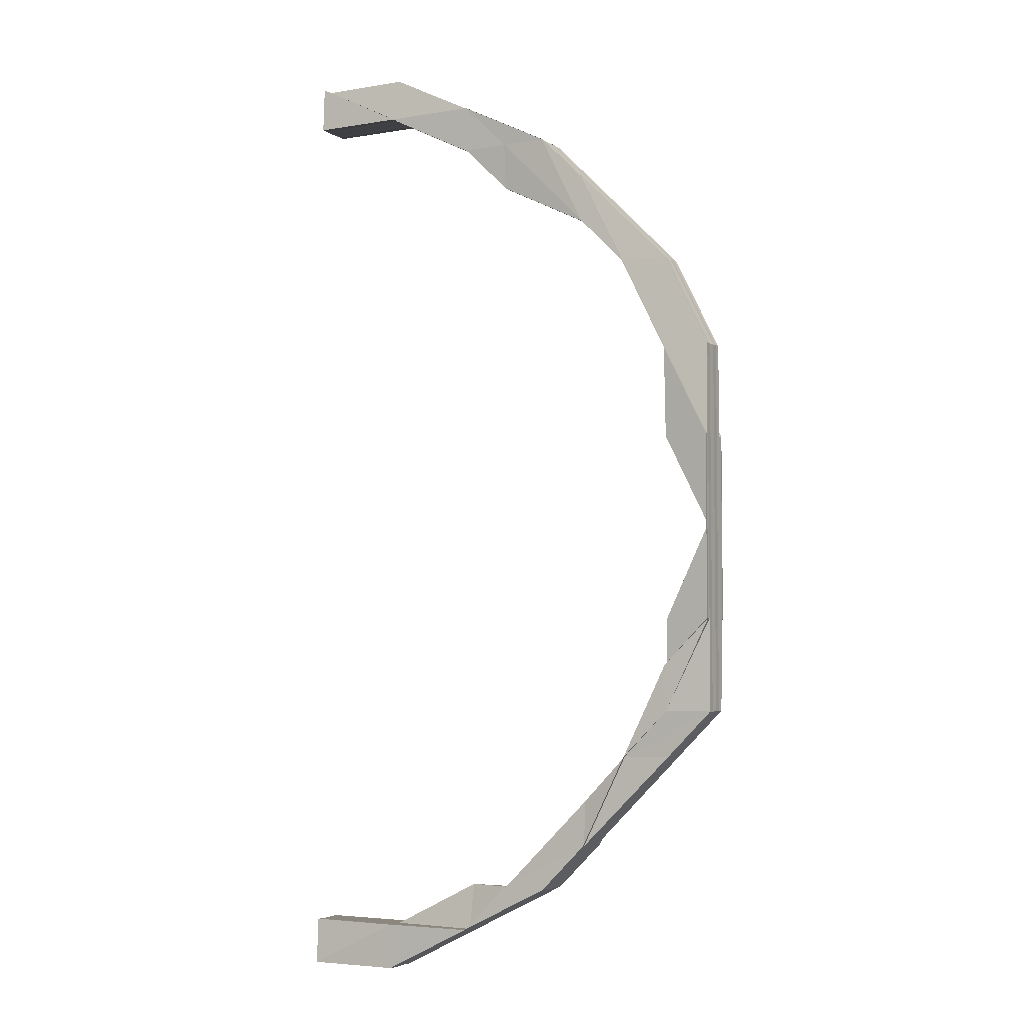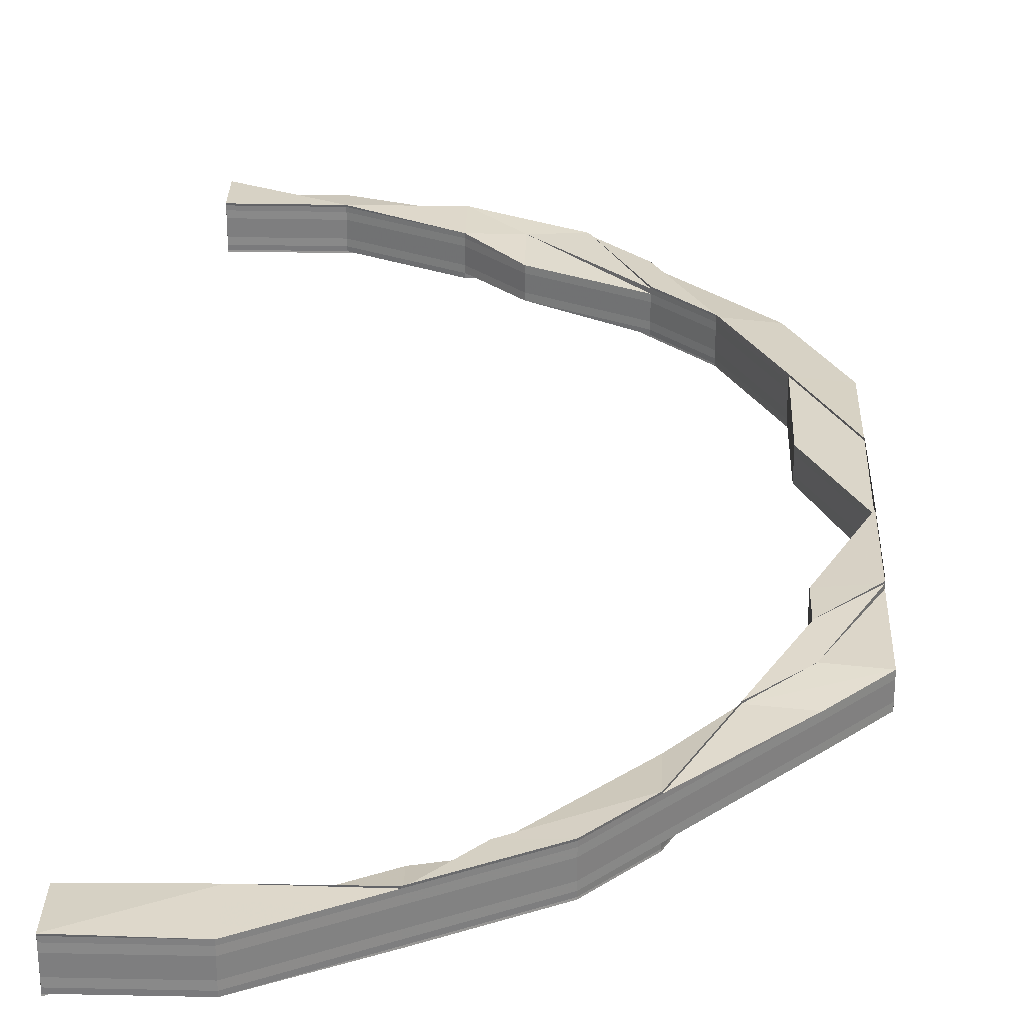
<metadata>
{"format":"obj","ext":"obj","renderer":"f3d","projection":"perspective","resolution":1024,"background":"white","views":[{"elev":-4.5,"azim":28.4,"up":"+Y"},{"elev":29.3,"azim":1.6,"up":"+Z"}]}
</metadata>
<code>
o 18440
v 2212 1870 7.984
v 2212 1870 7.984
v 2212 1870 7.982
v 2212 1870 7.986
v 2212 1870 7.986
v 2212 1870 7.982
v 2212 1870 7.981
v 2212 1870 7.982
v 2212 1870 7.981
v 2212 1870 7.982
v 2212 1870 7.982
v 2212 1870 7.984
v 2212 1870 7.982
v 2212 1870 7.982
v 2212 1870 7.982
v 2212 1870 7.986
v 2212 1870 7.984
v 2212 1870 7.986
v 2212 1870 7.987
v 2212 1870 7.986
v 2212 1870 7.986
v 2212 1870 7.984
v 2212 1870 7.982
v 2212 1870 7.987
v 2212 1870 7.987
v 2212 1870 7.988
v 2212 1870 7.988
v 2212 1870 7.988
v 2212 1870 7.988
v 2212 1870 7.988
v 2212 1870 7.987
v 2212 1870 7.988
v 2212 1870 7.986
v 2212 1870 7.988
v 2212 1870 7.987
v 2212 1870 7.988
v 2212 1870 7.988
v 2212 1870 7.988
v 2212 1870 7.988
v 2212 1870 7.987
v 2212 1870 7.987
v 2212 1870 7.988
v 2212 1870 7.987
v 2212 1870 7.988
v 2212 1870 7.988
v 2212 1870 7.988
v 2212 1870 7.988
v 2212 1870 7.987
v 2212 1870 7.988
v 2212 1870 7.988
v 2212 1870 7.988
v 2212 1870 7.988
v 2212 1870 7.988
v 2212 1870 7.988
v 2212 1870 7.988
v 2212 1870 7.988
v 2212 1870 7.988
v 2212 1870 7.988
v 2212 1870 7.988
v 2212 1870 7.988
v 2212 1870 7.988
v 2212 1870 7.988
v 2212 1870 7.988
v 2212 1870 7.988
v 2212 1870 7.987
v 2212 1870 7.987
v 2212 1870 7.986
v 2212 1870 7.987
v 2212 1870 7.987
v 2212 1870 7.988
v 2212 1870 7.987
v 2212 1870 7.988
v 2212 1870 7.988
v 2212 1870 7.988
v 2212 1870 7.987
v 2212 1870 7.988
v 2212 1870 7.988
v 2212 1870 7.988
v 2212 1870 7.987
v 2212 1870 7.987
v 2212 1870 7.988
v 2212 1870 7.987
v 2212 1870 7.988
v 2212 1870 7.988
v 2212 1870 7.988
v 2212 1870 7.988
v 2212 1870 7.988
v 2212 1870 7.988
v 2212 1870 7.988
v 2212 1870 7.988
v 2212 1870 7.988
v 2212 1870 7.986
v 2212 1870 7.987
v 2212 1870 7.988
v 2212 1870 7.987
v 2212 1870 7.986
v 2212 1870 7.987
v 2212 1870 7.986
v 2212 1870 7.984
v 2212 1870 7.987
v 2212 1870 7.987
v 2212 1870 7.987
v 2212 1870 7.984
v 2212 1870 7.984
v 2212 1870 7.982
v 2212 1870 7.982
v 2212 1870 7.981
v 2212 1870 7.982
v 2212 1870 7.981
v 2212 1870 7.981
v 2212 1870 7.981
v 2212 1870 7.982
v 2212 1870 7.981
v 2212 1870 7.98
v 2212 1870 7.981
v 2212 1870 7.98
v 2212 1870 7.98
v 2212 1870 7.98
v 2212 1870 7.98
v 2212 1870 7.98
v 2212 1870 7.98
v 2212 1870 7.98
v 2212 1870 7.98
v 2212 1870 7.98
v 2212 1870 7.98
v 2212 1870 7.981
v 2212 1870 7.982
v 2212 1870 7.98
v 2212 1870 7.98
v 2212 1870 7.98
v 2212 1870 7.98
v 2212 1870 7.98
v 2212 1870 7.98
v 2212 1870 7.981
v 2212 1870 7.98
v 2212 1870 7.981
v 2212 1870 7.98
v 2212 1870 7.98
v 2212 1870 7.981
v 2212 1870 7.98
v 2212 1870 7.98
v 2212 1870 7.98
v 2212 1870 7.981
v 2212 1870 7.982
v 2212 1870 7.982
v 2212 1870 7.981
v 2212 1870 7.98
v 2212 1870 7.98
v 2212 1870 7.981
v 2212 1870 7.982
v 2212 1870 7.984
v 2212 1870 7.98
v 2212 1870 7.981
v 2212 1870 7.982
v 2212 1870 7.984
v 2212 1870 7.986
v 2212 1870 7.987
v 2212 1870 7.988
v 2212 1870 7.988
v 2212 1870 7.984
v 2212 1870 7.986
v 2212 1870 7.981
v 2212 1870 7.981
v 2212 1870 7.986
v 2212 1870 7.987
v 2212 1870 7.987
v 2212 1870 7.988
v 2212 1870 7.984
v 2212 1870 7.986
v 2212 1870 7.987
v 2212 1870 7.982
v 2212 1870 7.981
v 2212 1870 7.984
v 2212 1870 7.981
v 2212 1870 7.986
v 2212 1870 7.987
v 2212 1870 7.986
v 2212 1870 7.98
v 2212 1870 7.981
v 2212 1870 7.984
v 2212 1870 7.982
v 2212 1870 7.987
v 2212 1870 7.987
v 2212 1870 7.988
v 2212 1870 7.988
v 2212 1870 7.988
v 2212 1870 7.987
v 2212 1870 7.986
v 2212 1870 7.986
v 2212 1870 7.988
v 2212 1870 7.988
v 2212 1870 7.988
v 2212 1870 7.988
v 2212 1870 7.988
v 2212 1870 7.987
v 2212 1870 7.987
v 2212 1870 7.987
v 2212 1870 7.987
v 2212 1870 7.987
v 2212 1870 7.988
v 2212 1870 7.988
v 2212 1870 7.988
v 2212 1870 7.988
v 2212 1870 7.987
v 2212 1870 7.988
v 2212 1870 7.988
v 2212 1870 7.988
v 2212 1870 7.988
v 2212 1870 7.988
v 2212 1870 7.988
v 2212 1870 7.988
v 2212 1870 7.987
v 2212 1870 7.988
v 2212 1870 7.988
v 2212 1870 7.988
v 2212 1870 7.988
v 2212 1870 7.988
v 2212 1870 7.98
v 2212 1870 7.98
v 2212 1870 7.98
v 2212 1870 7.98
v 2212 1870 7.98
v 2212 1870 7.98
v 2212 1870 7.98
v 2212 1870 7.98
v 2212 1870 7.98
v 2212 1870 7.98
v 2212 1870 7.98
v 2212 1870 7.981
v 2212 1870 7.98
v 2212 1870 7.981
v 2212 1870 7.98
v 2212 1870 7.98
v 2212 1870 7.98
v 2212 1870 7.98
v 2212 1870 7.98
v 2212 1870 7.98
v 2212 1870 7.98
v 2212 1870 7.98
v 2212 1870 7.981
v 2212 1870 7.98
v 2212 1870 7.98
v 2212 1870 7.98
v 2212 1870 7.98
v 2212 1870 7.98
v 2212 1870 7.981
v 2212 1870 7.981
v 2212 1870 7.981
v 2212 1870 7.98
v 2212 1870 7.981
v 2212 1870 7.98
v 2212 1870 7.98
v 2212 1870 7.98
v 2212 1870 7.98
v 2212 1870 7.98
v 2212 1870 7.981
v 2212 1870 7.98
v 2212 1870 7.98
v 2212 1870 7.98
v 2212 1870 7.98
v 2212 1870 7.98
v 2212 1870 7.98
v 2212 1870 7.98
v 2212 1870 7.981
v 2212 1870 7.98
v 2212 1870 7.98
v 2212 1870 7.98
v 2212 1870 7.982
v 2212 1870 7.981
v 2212 1870 7.98
v 2212 1870 7.982
v 2212 1870 7.984
v 2212 1870 7.981
v 2212 1870 7.981
v 2212 1870 7.986
v 2212 1870 7.987
v 2212 1870 7.984
v 2212 1870 7.982
v 2212 1870 7.981
v 2212 1870 7.981
v 2212 1870 7.981
v 2212 1870 7.98
v 2212 1870 7.987
v 2212 1870 7.988
v 2212 1870 7.988
v 2212 1870 7.988
v 2212 1870 7.986
v 2212 1870 7.986
v 2212 1870 7.987
v 2212 1870 7.984
v 2212 1870 7.986
v 2212 1870 7.982
v 2212 1870 7.984
v 2212 1870 7.984
v 2212 1870 7.982
v 2212 1870 7.984
v 2212 1870 7.981
v 2212 1870 7.982
v 2212 1870 7.981
v 2212 1870 7.98
v 2212 1870 7.981
v 2212 1870 7.98
v 2212 1870 7.98
v 2212 1870 7.98
v 2212 1870 7.98
v 2212 1870 7.98
v 2212 1870 7.981
v 2212 1870 7.98
v 2212 1870 7.981
v 2212 1870 7.98
v 2212 1870 7.98
v 2212 1870 7.98
v 2212 1870 7.98
v 2212 1870 7.98
v 2212 1870 7.98
v 2212 1870 7.98
v 2212 1870 7.98
v 2212 1870 7.98
v 2212 1870 7.98
v 2212 1870 7.98
v 2212 1870 7.981
v 2212 1870 7.98
v 2212 1870 7.98
v 2212 1870 7.98
v 2212 1870 7.98
v 2212 1870 7.981
v 2212 1870 7.981
v 2212 1870 7.981
v 2212 1870 7.98
v 2212 1870 7.98
v 2212 1870 7.98
v 2212 1870 7.98
v 2212 1870 7.98
v 2212 1870 7.98
v 2212 1870 7.981
v 2212 1870 7.98
v 2212 1870 7.981
v 2212 1870 7.981
v 2212 1870 7.98
v 2212 1870 7.981
v 2212 1870 7.982
v 2212 1870 7.982
v 2212 1870 7.982
v 2212 1870 7.981
v 2212 1870 7.981
v 2212 1870 7.981
v 2212 1870 7.984
v 2212 1870 7.984
v 2212 1870 7.982
v 2212 1870 7.984
v 2212 1870 7.981
v 2212 1870 7.981
v 2212 1870 7.986
v 2212 1870 7.984
v 2212 1870 7.986
v 2212 1870 7.987
v 2212 1870 7.987
v 2212 1870 7.987
v 2212 1870 7.986
v 2212 1870 7.987
v 2212 1870 7.988
v 2212 1870 7.988
v 2212 1870 7.987
v 2212 1870 7.986
v 2212 1870 7.987
v 2212 1870 7.986
v 2212 1870 7.987
v 2212 1870 7.988
v 2212 1870 7.987
v 2212 1870 7.987
v 2212 1870 7.988
v 2212 1870 7.987
v 2212 1870 7.987
v 2212 1870 7.988
v 2212 1870 7.988
v 2212 1870 7.988
v 2212 1870 7.988
v 2212 1870 7.987
v 2212 1870 7.988
v 2212 1870 7.988
v 2212 1870 7.984
v 2212 1870 7.986
v 2212 1870 7.987
v 2212 1870 7.982
v 2212 1870 7.981
v 2212 1870 7.981
v 2212 1870 7.984
v 2212 1870 7.982
v 2212 1870 7.984
v 2212 1870 7.98
v 2212 1870 7.981
v 2212 1870 7.982
v 2212 1870 7.984
v 2212 1870 7.981
v 2212 1870 7.986
v 2212 1870 7.986
v 2212 1870 7.987
v 2212 1870 7.987
v 2212 1870 7.987
v 2212 1870 7.987
v 2212 1870 7.988
v 2212 1870 7.988
v 2212 1870 7.988
v 2212 1870 7.987
v 2212 1870 7.987
v 2212 1870 7.988
v 2212 1870 7.987
v 2212 1870 7.988
v 2212 1870 7.988
v 2212 1870 7.988
v 2212 1870 7.988
v 2212 1870 7.987
v 2212 1870 7.987
v 2212 1870 7.988
v 2212 1870 7.988
v 2212 1870 7.988
v 2212 1870 7.988
v 2212 1870 7.988
v 2212 1870 7.988
v 2212 1870 7.988
v 2212 1870 7.988
v 2212 1870 7.988
v 2212 1870 7.988
v 2212 1870 7.988
v 2212 1870 7.988
v 2212 1870 7.988
v 2212 1870 7.987
v 2212 1870 7.988
v 2212 1870 7.988
v 2212 1870 7.987
v 2212 1870 7.987
v 2212 1870 7.988
v 2212 1870 7.987
v 2212 1870 7.988
v 2212 1870 7.988
v 2212 1870 7.981
v 2212 1870 7.98
v 2212 1870 7.98
v 2212 1870 7.98
v 2212 1870 7.98
v 2212 1870 7.98
v 2212 1870 7.98
v 2212 1870 7.981
v 2212 1870 7.981
v 2212 1870 7.98
v 2212 1870 7.98
v 2212 1870 7.98
v 2212 1870 7.98
v 2212 1870 7.98
v 2212 1870 7.98
v 2212 1870 7.98
v 2212 1870 7.98
v 2212 1870 7.98
v 2212 1870 7.98
v 2212 1870 7.982
v 2212 1870 7.981
v 2212 1870 7.984
v 2212 1870 7.981
v 2212 1870 7.982
v 2212 1870 7.981
v 2212 1870 7.982
v 2212 1870 7.98
v 2212 1870 7.981
v 2212 1870 7.98
v 2212 1870 7.98
v 2212 1870 7.981
v 2212 1870 7.982
v 2212 1870 7.981
v 2212 1870 7.984
v 2212 1870 7.984
v 2212 1870 7.986
v 2212 1870 7.987
v 2212 1870 7.987
v 2212 1870 7.986
v 2212 1870 7.984
v 2212 1870 7.986
v 2212 1870 7.987
v 2212 1870 7.987
v 2212 1870 7.988
v 2212 1870 7.987
v 2212 1870 7.988
v 2212 1870 7.988
v 2212 1870 7.988
v 2212 1870 7.988
v 2212 1870 7.988
v 2212 1870 7.988
v 2212 1870 7.988
v 2212 1870 7.988
v 2212 1870 7.987
v 2212 1870 7.987
v 2212 1870 7.988
v 2212 1870 7.987
v 2212 1870 7.986
v 2212 1870 7.988
v 2212 1870 7.988
v 2212 1870 7.988
v 2212 1870 7.988
v 2212 1870 7.988
v 2212 1870 7.988
v 2212 1870 7.986
v 2212 1870 7.984
v 2212 1870 7.986
v 2212 1870 7.982
v 2212 1870 7.984
v 2212 1870 7.984
v 2212 1870 7.982
v 2212 1870 7.982
v 2212 1870 7.986
v 2212 1870 7.982
v 2212 1870 7.981
v 2212 1870 7.982
v 2212 1870 7.981
v 2212 1870 7.98
v 2212 1870 7.984
v 2212 1870 7.982
v 2212 1870 7.986
v 2212 1870 7.987
v 2212 1870 7.984
v 2212 1870 7.987
v 2212 1870 7.988
v 2212 1870 7.988
v 2212 1870 7.988
v 2212 1870 7.988
v 2212 1870 7.987
v 2212 1870 7.986
v 2212 1870 7.988
v 2212 1870 7.988
v 2212 1870 7.988
v 2212 1870 7.988
v 2212 1870 7.986
v 2212 1870 7.984
v 2212 1870 7.987
v 2212 1870 7.988
v 2212 1870 7.986
v 2212 1870 7.984
v 2212 1870 7.988
v 2212 1870 7.988
v 2212 1870 7.987
v 2212 1870 7.988
v 2212 1870 7.988
v 2212 1870 7.988
v 2212 1870 7.986
v 2212 1870 7.987
v 2212 1870 7.988
v 2212 1870 7.984
v 2212 1870 7.988
v 2212 1870 7.988
v 2212 1870 7.988
v 2212 1870 7.988
v 2212 1870 7.988
v 2212 1870 7.988
v 2212 1870 7.988
v 2212 1870 7.988
v 2212 1870 7.988
v 2212 1870 7.982
v 2212 1870 7.981
v 2212 1870 7.98
v 2212 1870 7.98
v 2212 1870 7.981
v 2212 1870 7.981
v 2212 1870 7.98
v 2212 1870 7.982
v 2212 1870 7.982
v 2212 1870 7.981
v 2212 1870 7.981
v 2212 1870 7.98
v 2212 1870 7.98
v 2212 1870 7.98
v 2212 1870 7.98
v 2212 1870 7.98
v 2212 1870 7.98
v 2212 1870 7.98
v 2212 1870 7.98
v 2212 1870 7.98
v 2212 1870 7.981
v 2212 1870 7.981
v 2212 1870 7.98
v 2212 1870 7.98
v 2212 1870 7.98
v 2212 1870 7.98
v 2212 1870 7.98
v 2212 1870 7.981
v 2212 1870 7.98
v 2212 1870 7.98
v 2212 1870 7.98
v 2212 1870 7.98
v 2212 1870 7.982
v 2212 1870 7.98
v 2212 1870 7.982
v 2212 1870 7.984
v 2212 1870 7.982
v 2212 1870 7.984
v 2212 1870 7.981
v 2212 1870 7.98
v 2212 1870 7.98
v 2212 1870 7.98
v 2212 1870 7.98
v 2212 1870 7.98
v 2212 1870 7.98
v 2212 1870 7.98
v 2212 1870 7.98
v 2212 1870 7.98
v 2212 1870 7.988
v 2212 1870 7.988
v 2212 1870 7.988
v 2212 1870 7.988
v 2212 1870 7.988
v 2212 1870 7.981
v 2212 1870 7.98
v 2212 1870 7.98
v 2212 1870 7.98
v 2212 1870 7.98
v 2212 1870 7.98
v 2212 1870 7.98
v 2212 1870 7.98
v 2212 1870 7.98
v 2212 1870 7.98
v 2212 1870 7.981
v 2212 1870 7.98
v 2212 1870 7.98
v 2212 1870 7.988
v 2212 1870 7.988
v 2212 1870 7.988
v 2212 1870 7.988
v 2212 1870 7.988
v 2212 1870 7.98
v 2212 1870 7.98
v 2212 1870 7.98
v 2212 1870 7.984
v 2212 1870 7.984
v 2212 1870 7.986
v 2212 1870 7.984
v 2212 1870 7.984
v 2212 1870 7.986
v 2212 1870 7.98
v 2212 1870 7.98
v 2212 1870 7.98
v 2212 1870 7.98
v 2212 1870 7.98
v 2212 1870 7.98
f 1 2 3
f 4 5 1
f 3 6 7
f 8 9 7
f 10 11 9
f 12 13 6
f 2 14 15
f 2 12 14
f 16 2 17
f 16 18 2
f 18 12 2
f 19 18 20
f 18 21 12
f 21 22 12
f 12 22 23
f 24 21 18
f 25 24 18
f 26 27 24
f 28 24 25
f 29 28 25
f 30 28 29
f 24 31 21
f 32 31 24
f 31 33 21
f 21 33 22
f 32 34 35
f 36 37 34
f 38 36 39
f 39 40 41
f 42 43 40
f 38 44 45
f 46 47 43
f 44 46 48
f 49 46 50
f 46 51 52
f 44 53 54
f 55 54 56
f 57 53 58
f 59 58 60
f 61 47 62
f 63 61 64
f 65 62 34
f 65 66 62
f 67 68 66
f 69 68 70
f 71 70 72
f 73 74 70
f 75 74 76
f 77 73 78
f 78 79 80
f 81 82 79
f 83 81 84
f 81 85 86
f 87 81 79
f 88 87 89
f 87 90 91
f 82 67 92
f 79 93 92
f 94 95 93
f 79 92 96
f 97 79 96
f 97 96 98
f 96 92 99
f 100 101 98
f 102 100 33
f 48 98 33
f 98 96 103
f 96 99 103
f 33 98 104
f 98 103 104
f 33 104 22
f 22 104 105
f 22 105 23
f 104 103 106
f 104 106 105
f 23 105 107
f 103 108 106
f 103 99 108
f 105 106 109
f 105 109 107
f 106 108 110
f 106 110 109
f 108 111 110
f 108 112 111
f 99 112 108
f 110 113 114
f 112 115 113
f 109 110 116
f 116 114 117
f 110 118 116
f 116 117 119
f 109 116 120
f 120 119 121
f 120 116 122
f 107 109 120
f 107 120 123
f 124 120 125
f 126 107 124
f 127 107 126
f 128 129 126
f 128 130 131
f 132 133 131
f 134 133 135
f 136 134 137
f 138 134 139
f 140 123 139
f 141 138 140
f 142 141 140
f 139 143 144
f 143 145 144
f 143 146 145
f 147 146 143
f 147 148 149
f 146 150 145
f 144 145 151
f 152 142 151
f 153 152 151
f 154 153 151
f 155 154 151
f 156 155 151
f 157 156 151
f 158 157 151
f 159 158 151
f 145 160 151
f 145 150 160
f 151 160 161
f 162 163 150
f 160 164 161
f 161 164 165
f 164 166 165
f 165 166 167
f 160 168 164
f 150 168 160
f 164 169 166
f 168 169 164
f 169 170 166
f 150 171 168
f 172 171 150
f 168 173 169
f 171 173 168
f 172 174 171
f 173 175 169
f 169 175 170
f 175 176 170
f 175 177 176
f 178 174 179
f 173 180 175
f 180 177 175
f 171 181 173
f 181 180 173
f 174 181 171
f 177 182 183
f 170 183 184
f 185 184 186
f 187 170 185
f 185 29 187
f 187 188 189
f 190 191 185
f 191 192 29
f 192 193 194
f 195 196 188
f 29 197 198
f 199 198 189
f 200 29 201
f 202 201 199
f 190 203 202
f 203 195 204
f 195 203 167
f 167 201 205
f 203 206 207
f 208 206 209
f 170 210 201
f 210 211 200
f 212 211 213
f 213 214 186
f 211 215 214
f 216 217 215
f 218 219 220
f 221 222 220
f 223 224 222
f 225 226 227
f 226 228 229
f 230 229 231
f 232 233 234
f 234 235 236
f 237 238 236
f 118 239 235
f 240 241 232
f 242 243 239
f 244 242 245
f 246 247 241
f 247 248 249
f 250 249 239
f 251 252 249
f 253 251 254
f 255 252 256
f 255 257 258
f 259 255 260
f 259 261 262
f 263 255 264
f 265 263 266
f 267 265 266
f 266 241 174
f 241 264 174
f 174 264 181
f 264 268 181
f 181 268 180
f 264 269 268
f 270 269 264
f 269 271 268
f 268 272 180
f 268 271 272
f 180 272 177
f 273 274 271
f 272 275 177
f 177 275 276
f 271 277 272
f 272 277 275
f 271 278 277
f 279 278 271
f 279 280 278
f 281 280 282
f 275 283 276
f 276 283 284
f 283 285 284
f 284 285 286
f 283 65 285
f 275 287 283
f 287 65 283
f 277 287 275
f 287 288 65
f 288 289 65
f 277 290 287
f 290 288 287
f 278 290 277
f 288 291 289
f 278 292 290
f 290 293 288
f 294 67 288
f 295 294 290
f 67 294 296
f 297 295 278
f 295 297 281
f 294 295 298
f 298 292 281
f 296 293 298
f 298 299 115
f 296 298 112
f 112 298 250
f 99 296 112
f 92 296 99
f 92 291 296
f 300 297 301
f 300 302 303
f 302 304 305
f 302 306 307
f 308 307 309
f 300 310 309
f 311 312 308
f 313 310 314
f 315 313 316
f 312 317 318
f 317 319 318
f 319 320 321
f 322 320 323
f 324 322 325
f 326 327 323
f 328 326 329
f 329 323 330
f 331 330 332
f 333 334 332
f 335 336 329
f 318 336 337
f 336 338 337
f 339 337 340
f 337 338 341
f 338 342 341
f 337 341 343
f 344 337 343
f 344 343 292
f 345 346 342
f 343 341 347
f 343 347 293
f 341 342 348
f 341 348 347
f 349 343 350
f 351 352 349
f 350 347 353
f 350 354 349
f 353 355 350
f 355 354 293
f 356 357 355
f 357 358 359
f 355 359 354
f 360 359 355
f 361 362 360
f 95 355 291
f 363 95 353
f 353 364 363
f 347 364 291
f 347 348 364
f 364 365 93
f 364 366 365
f 348 366 364
f 363 367 368
f 366 369 367
f 370 371 368
f 372 373 371
f 374 375 363
f 374 375 376
f 375 377 378
f 375 379 380
f 348 381 366
f 342 381 348
f 381 382 366
f 366 382 383
f 342 384 381
f 385 384 342
f 385 386 384
f 384 387 381
f 381 387 382
f 384 388 387
f 386 388 384
f 388 389 387
f 390 386 391
f 388 392 393
f 386 394 388
f 387 389 395
f 387 395 382
f 389 396 395
f 396 397 398
f 395 396 399
f 382 395 400
f 395 399 400
f 382 400 383
f 400 399 401
f 383 400 402
f 400 401 402
f 402 401 403
f 401 404 405
f 406 405 407
f 362 408 404
f 409 408 410
f 399 411 410
f 412 413 411
f 414 409 415
f 414 416 417
f 362 418 419
f 420 418 421
f 422 421 423
f 424 425 423
f 402 419 426
f 427 402 428
f 428 402 429
f 430 431 432
f 433 434 435
f 436 437 438
f 297 439 437
f 440 439 437
f 441 440 442
f 442 443 444
f 445 439 443
f 446 445 447
f 445 448 449
f 450 451 452
f 451 453 454
f 354 455 292
f 349 455 456
f 354 457 455
f 359 457 354
f 456 458 316
f 455 458 280
f 457 459 455
f 455 459 458
f 459 460 458
f 459 461 460
f 458 462 314
f 458 463 462
f 464 465 462
f 461 466 463
f 467 468 466
f 461 467 335
f 469 461 459
f 457 469 459
f 470 467 461
f 469 470 461
f 471 469 457
f 359 471 457
f 472 471 359
f 472 473 471
f 471 474 469
f 474 470 469
f 473 474 471
f 470 475 467
f 474 476 470
f 476 475 470
f 477 476 474
f 473 477 474
f 477 478 476
f 479 473 480
f 481 477 473
f 482 481 473
f 483 481 482
f 481 484 477
f 485 486 479
f 486 487 481
f 487 488 481
f 488 489 477
f 490 491 479
f 492 478 491
f 493 489 492
f 489 493 476
f 479 494 495
f 489 496 494
f 497 498 495
f 499 496 498
f 396 500 492
f 476 500 475
f 501 500 502
f 503 504 501
f 500 505 475
f 506 507 504
f 500 508 505
f 475 505 509
f 475 509 467
f 467 509 510
f 505 511 509
f 509 512 510
f 509 511 512
f 510 512 513
f 505 514 511
f 508 514 505
f 514 515 511
f 508 516 514
f 517 516 508
f 516 518 514
f 514 518 515
f 519 517 508
f 519 508 500
f 520 517 519
f 521 520 522
f 523 520 519
f 523 519 478
f 524 519 525
f 526 527 524
f 526 528 529
f 525 530 524
f 531 530 525
f 530 532 478
f 524 532 533
f 530 534 532
f 504 535 530
f 533 536 537
f 532 538 536
f 532 536 484
f 536 539 540
f 536 540 541
f 542 543 532
f 543 544 536
f 545 542 530
f 543 544 518
f 542 543 518
f 545 542 518
f 544 546 518
f 547 546 548
f 548 549 550
f 551 552 549
f 553 554 550
f 555 545 504
f 555 545 518
f 556 555 518
f 556 555 506
f 557 556 518
f 558 557 518
f 557 556 559
f 559 560 506
f 561 557 559
f 559 562 392
f 518 563 515
f 515 563 564
f 563 565 564
f 564 565 566
f 565 567 568
f 564 566 569
f 515 564 394
f 570 559 394
f 571 570 569
f 572 569 386
f 573 572 574
f 574 575 576
f 513 577 575
f 578 579 577
f 580 579 581
f 580 582 386
f 583 580 390
f 582 580 584
f 584 581 585
f 574 584 586
f 512 584 513
f 512 394 584
f 587 582 512
f 582 587 388
f 584 569 588
f 587 589 590
f 591 590 592
f 593 559 591
f 591 515 593
f 594 570 593
f 593 564 594
f 583 595 594
f 595 596 597
f 594 568 598
f 599 600 598
f 601 602 600
f 603 604 605
f 604 606 607
f 608 609 610
f 611 612 613
f 611 614 615
f 614 616 617
f 618 619 620
f 621 622 623
f 622 624 625
f 626 627 628
f 629 630 631
f 632 633 634
f 635 636 637
f 638 639 640

</code>
